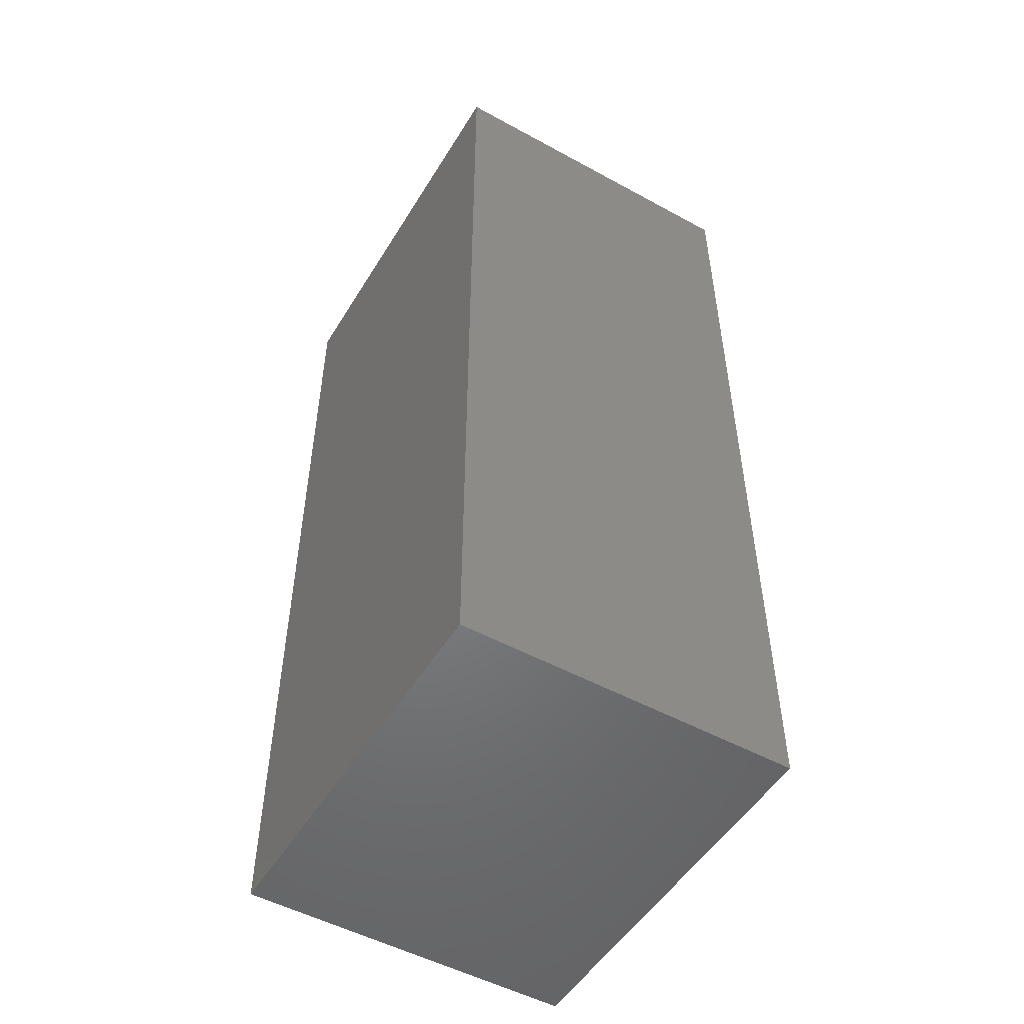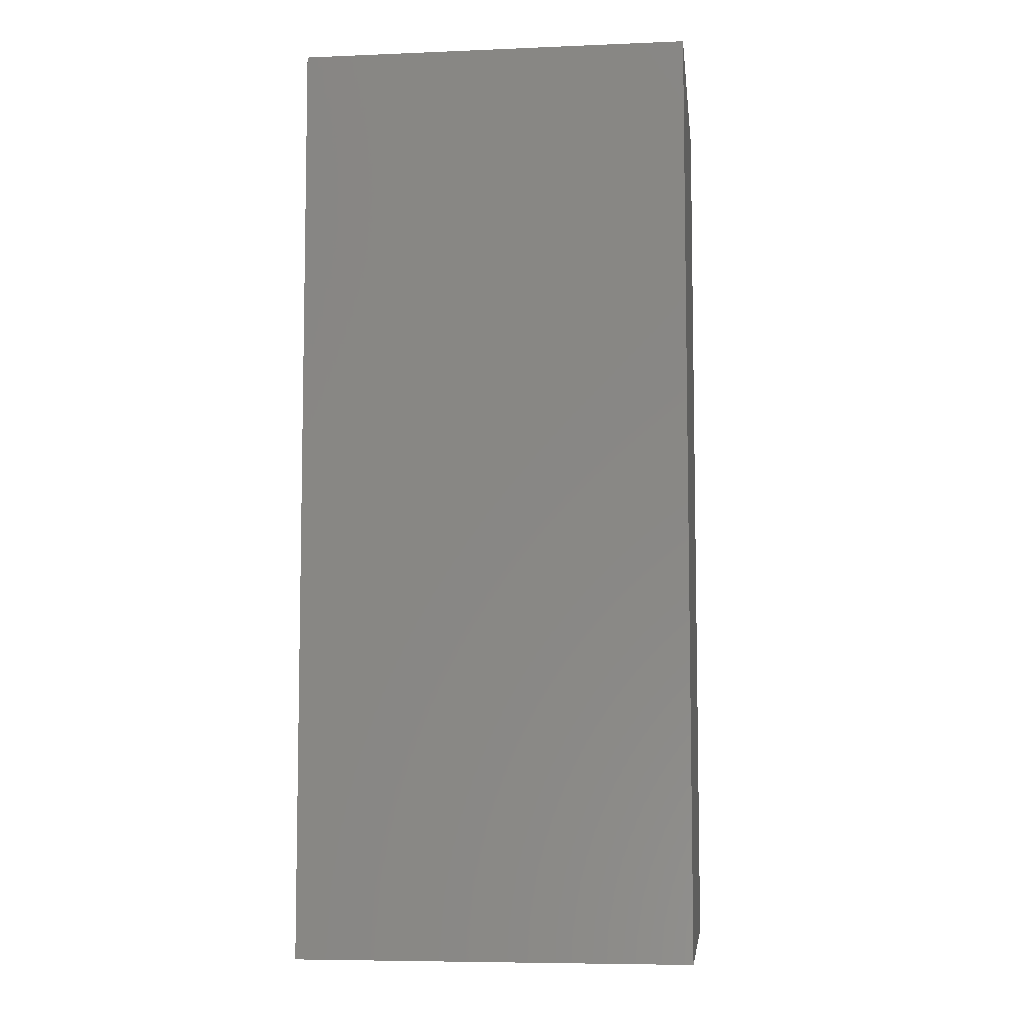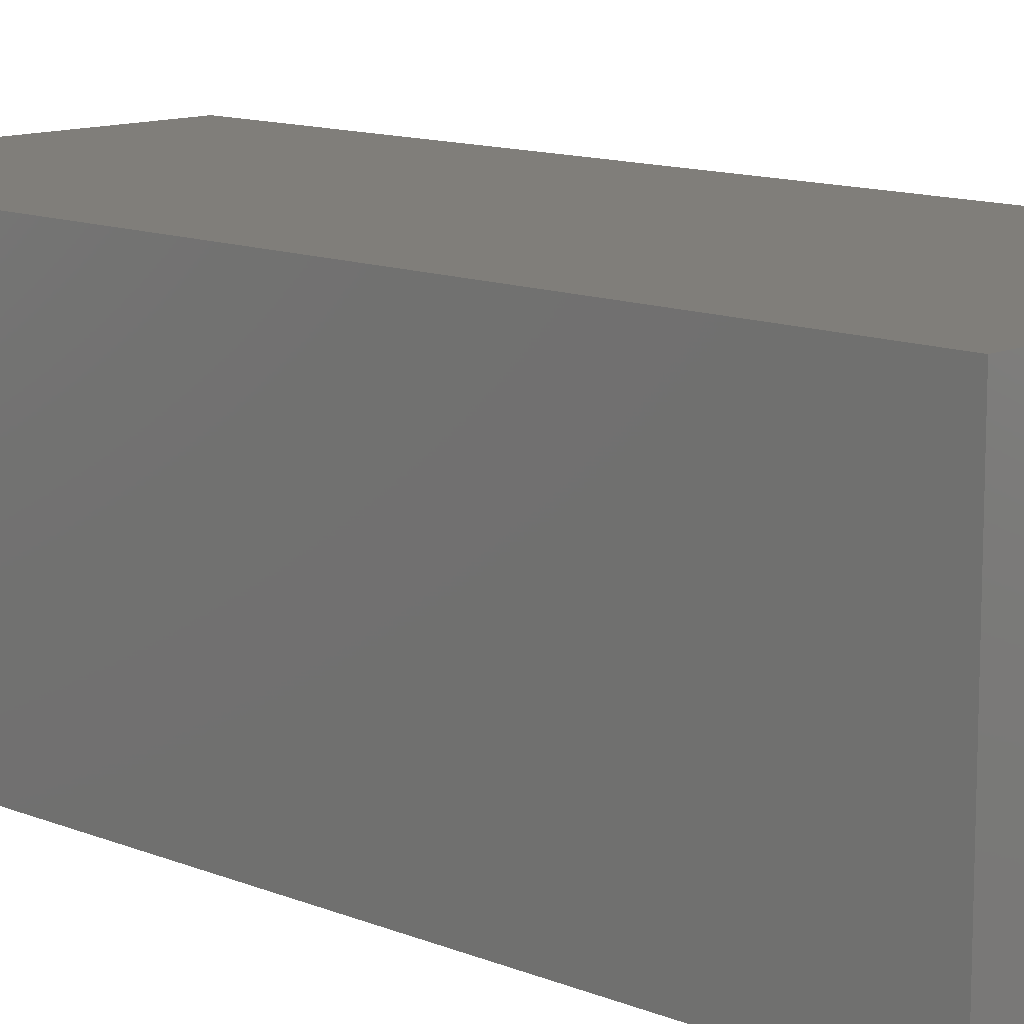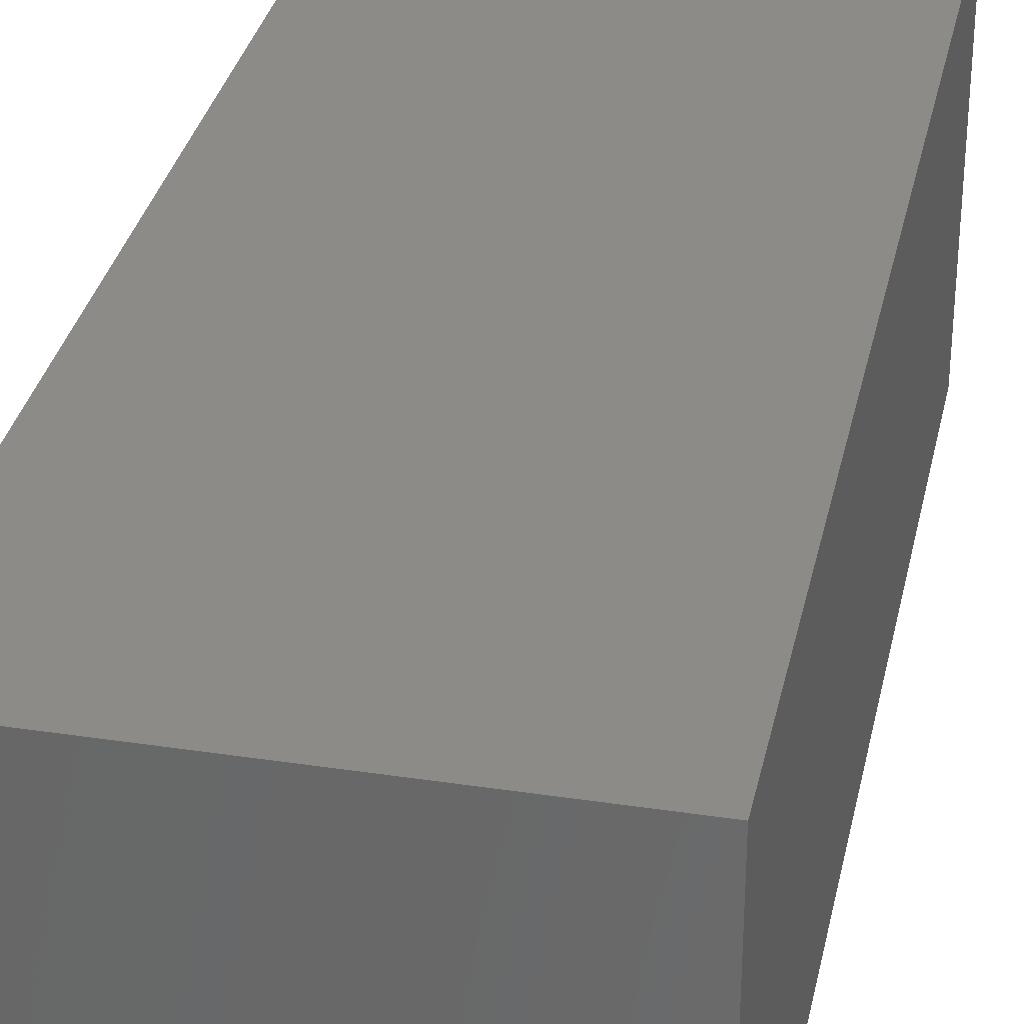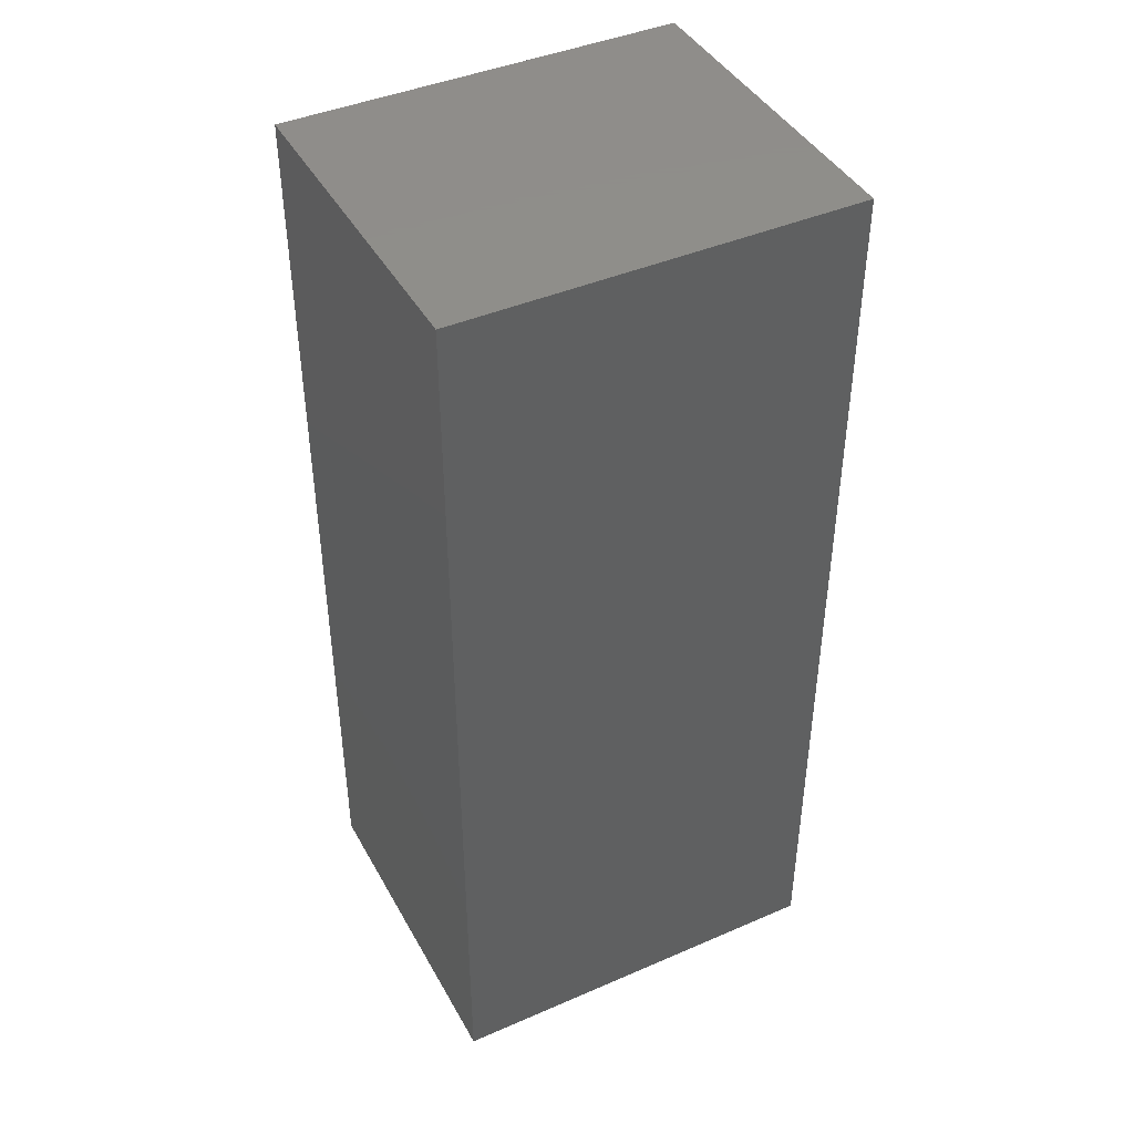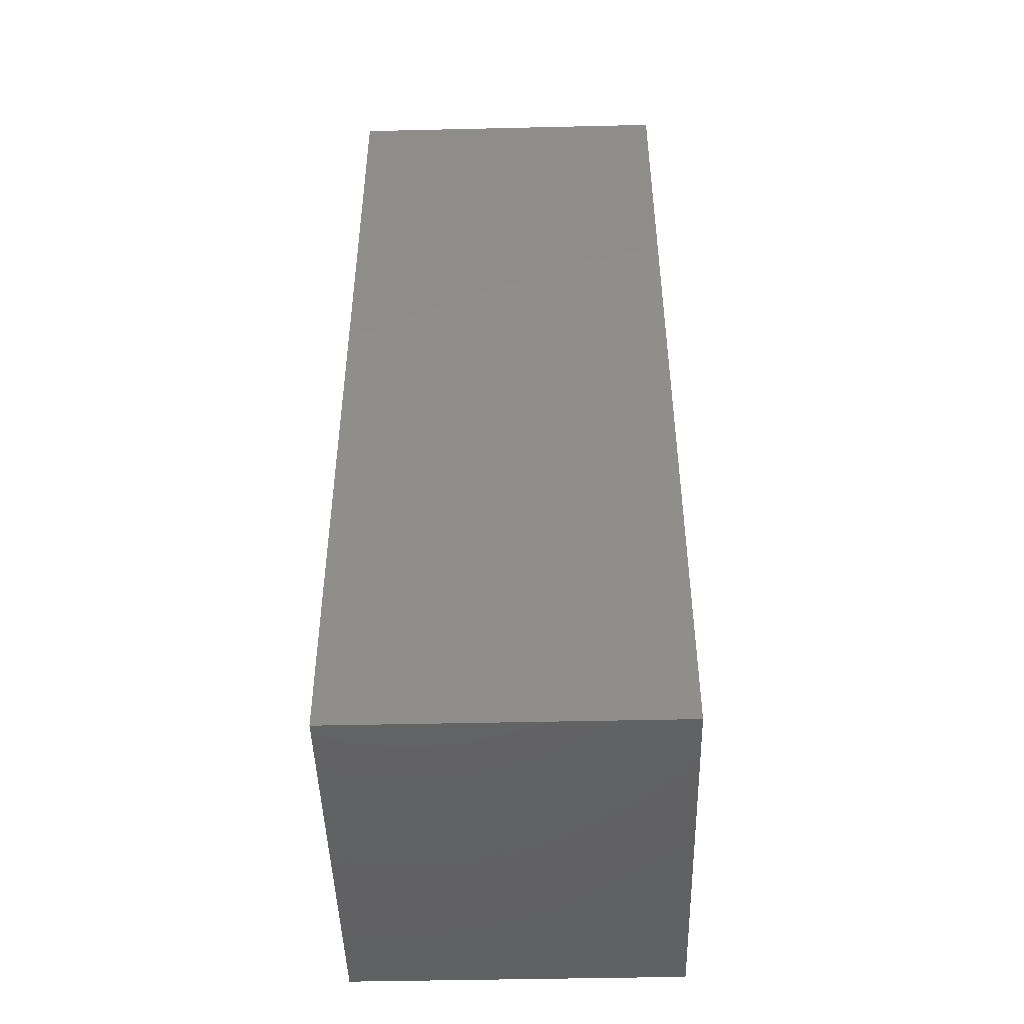
<metadata>
{"format":"stl","ext":"stl","renderer":"f3d","projection":"perspective","resolution":1024,"background":"white","views":[{"elev":-51.3,"azim":-120.7,"up":"+Z"},{"elev":-6.9,"azim":-173.2,"up":"+Z"},{"elev":12.1,"azim":134.0,"up":"+Y"},{"elev":32.6,"azim":-168.1,"up":"+Y"},{"elev":42.8,"azim":152.8,"up":"+Z"},{"elev":-46.4,"azim":-88.5,"up":"+Z"}]}
</metadata>
<code>
# stl→obj: 8 verts, 12 faces
v 30.86 -69.61 24.31
v 30.86 -60.91 0.03
v 30.86 -60.91 24.31
v 30.86 -69.61 0.03
v 20.57 -60.91 24.31
v 20.57 -69.61 24.31
v 20.57 -69.61 0.03
v 20.57 -60.91 0.03
f 1 2 3
f 2 1 4
f 5 1 3
f 1 5 6
f 7 2 4
f 2 7 8
f 7 5 8
f 5 7 6
f 2 5 3
f 5 2 8
f 7 1 6
f 1 7 4

</code>
